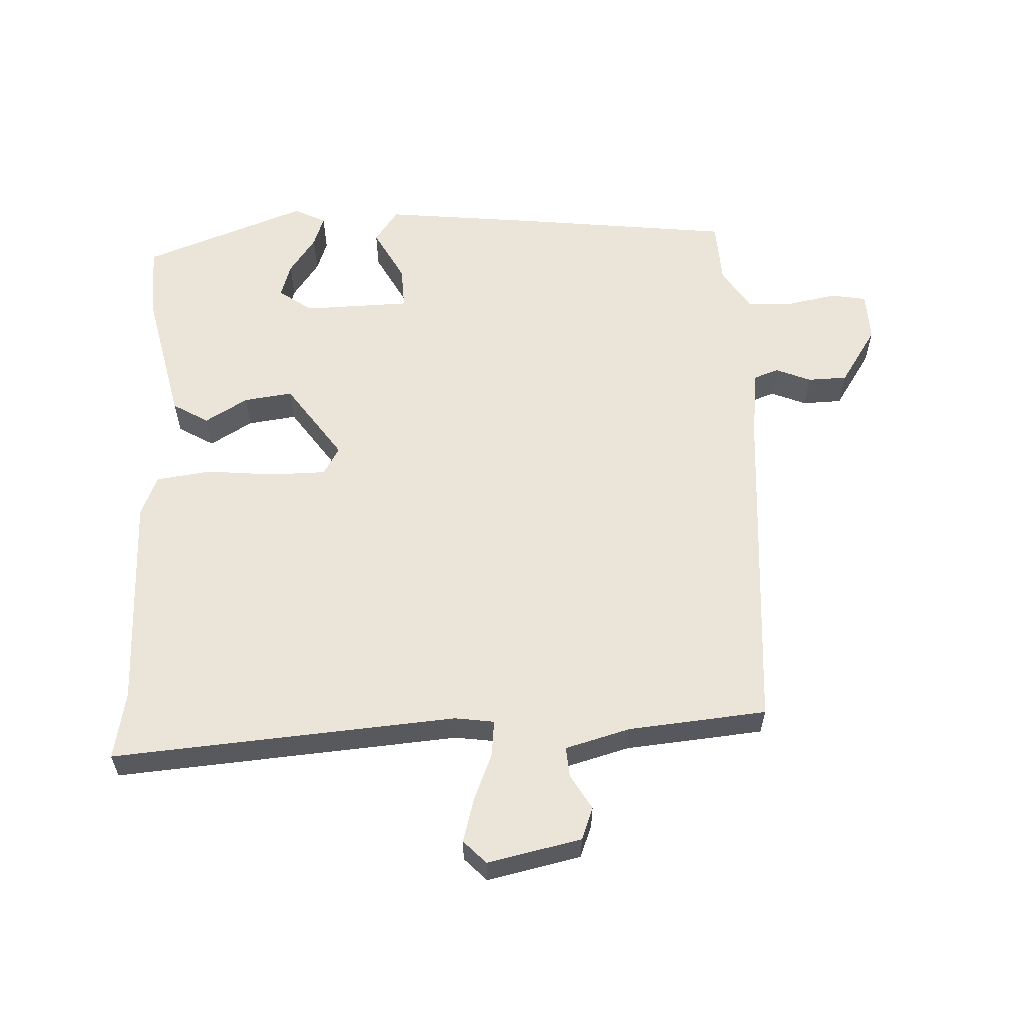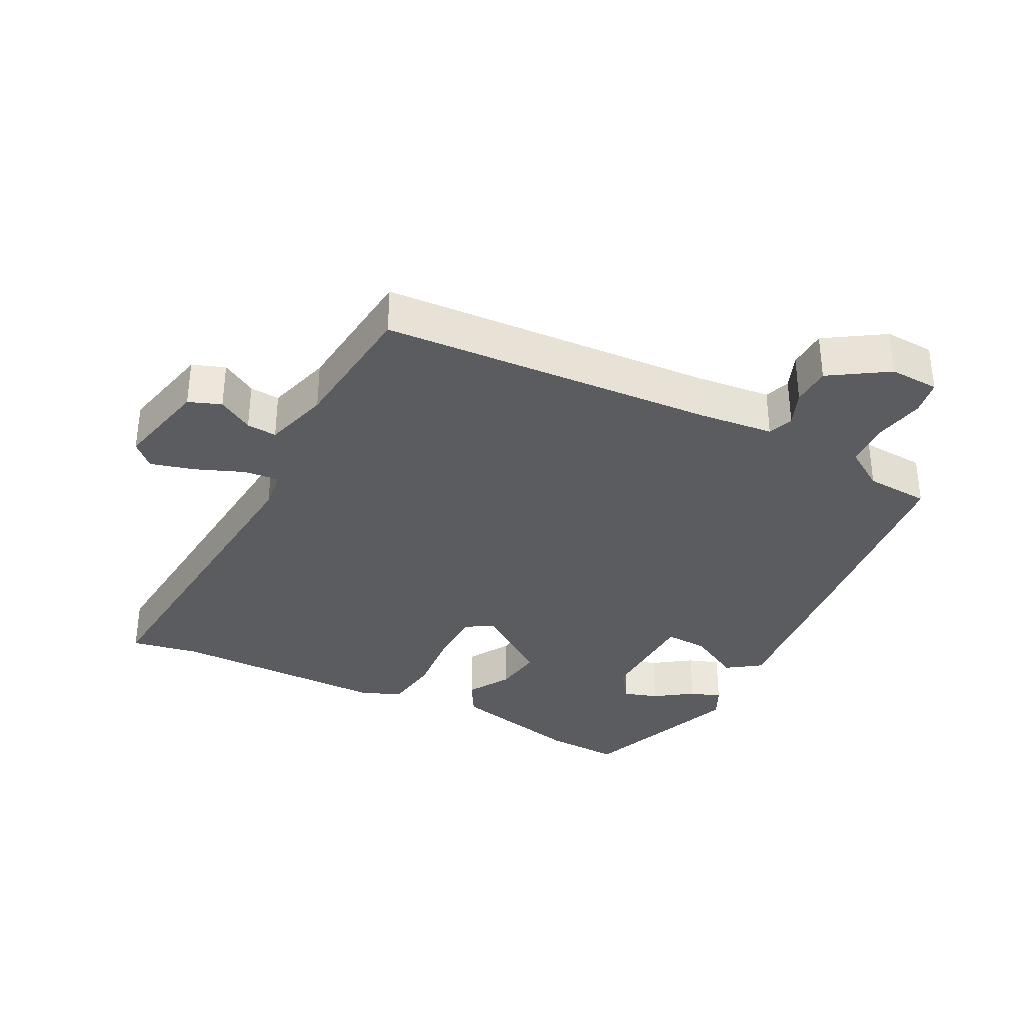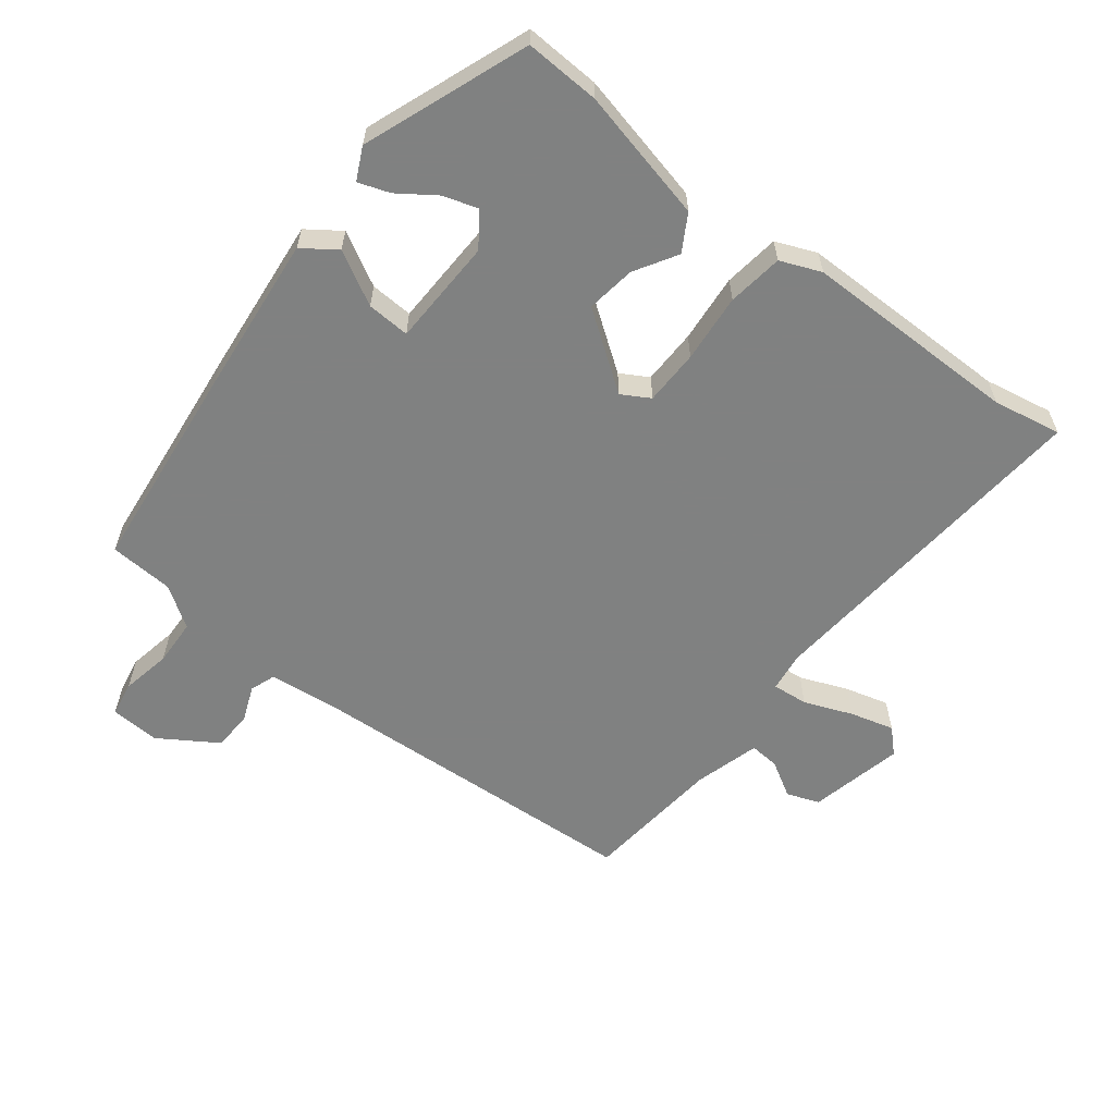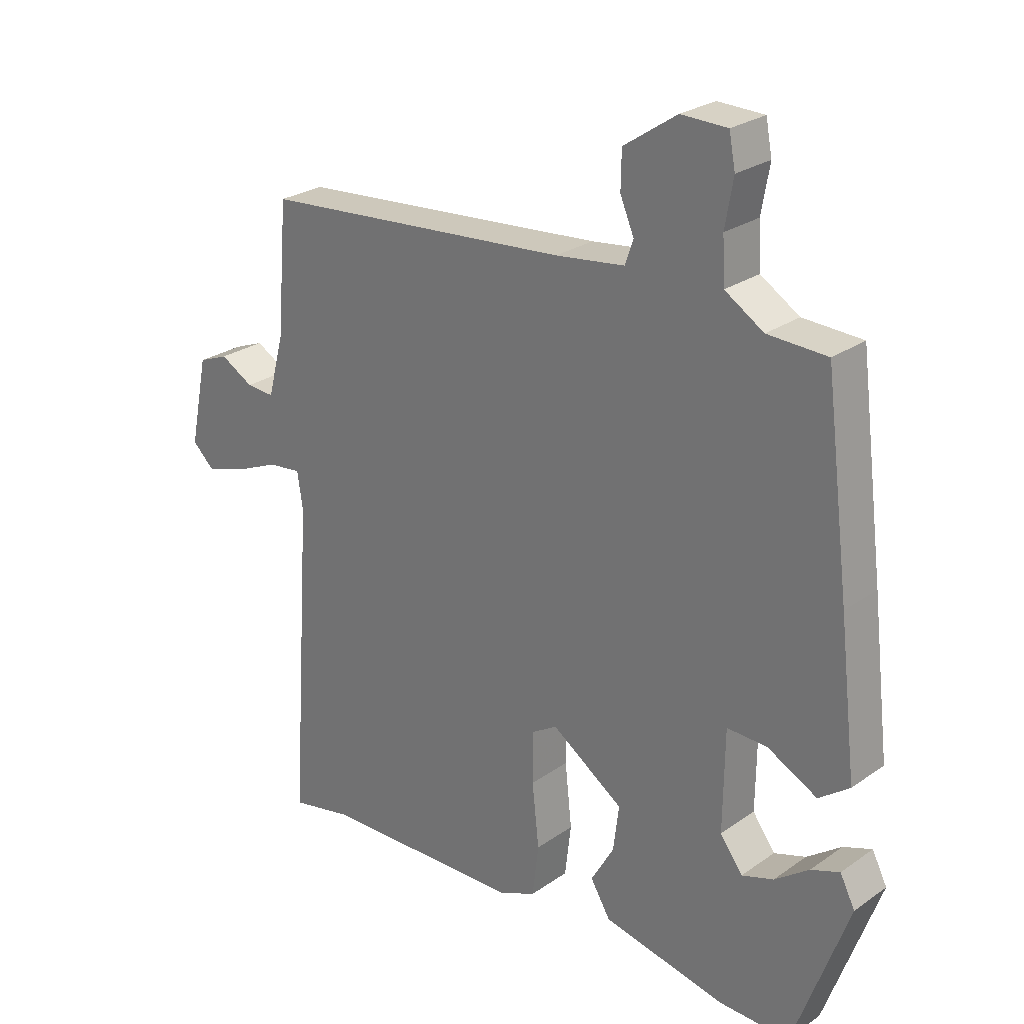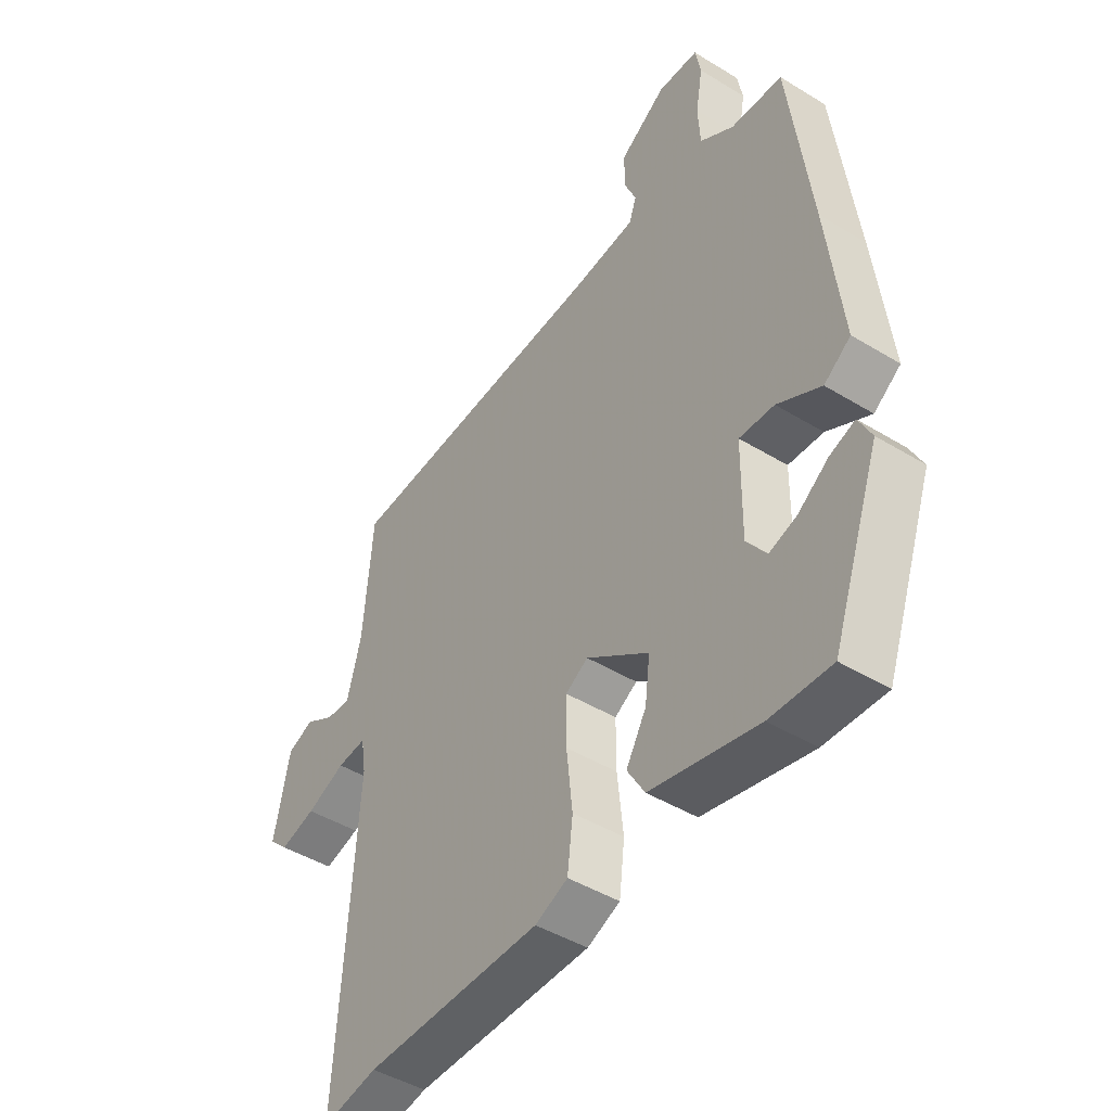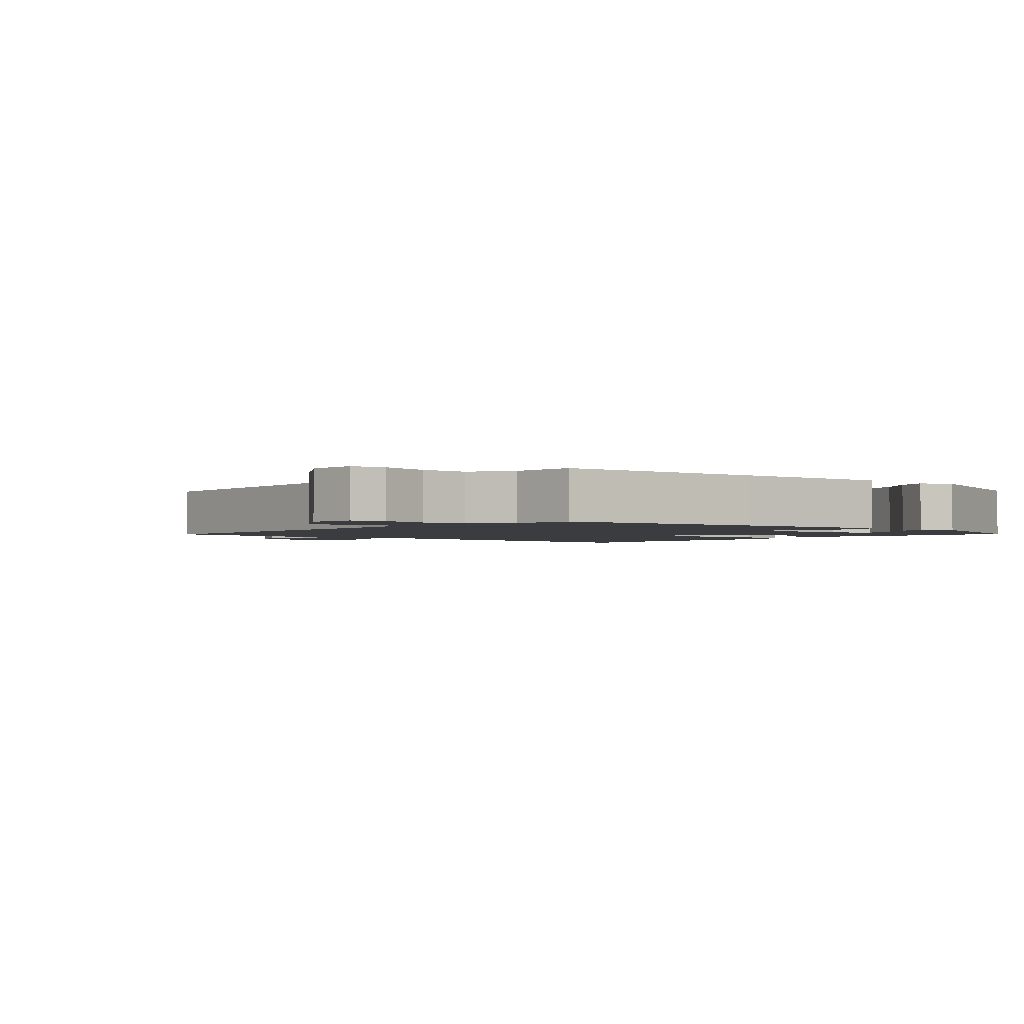
<metadata>
{"format":"obj","ext":"obj","renderer":"f3d","projection":"perspective","resolution":1024,"background":"white","views":[{"elev":59.3,"azim":-93.1,"up":"+Y"},{"elev":-34.5,"azim":-28.2,"up":"+Y"},{"elev":-60.3,"azim":141.1,"up":"+Y"},{"elev":25.9,"azim":42.2,"up":"+Z"},{"elev":-44.9,"azim":54.6,"up":"+Z"},{"elev":-2.0,"azim":47.5,"up":"+Y"}]}
</metadata>
<code>
v 0.415 0.07 -0.472
v 0.303 0.07 -0.469
v 0.105 0.07 -0.427
v 0.073 0.07 -0.374
v 0.11 0.07 -0.31
v 0.119 0.07 -0.237
v 0.004 0.07 -0.158
v -0.037 0.07 -0.183
v -0.037 0.07 -0.265
v -0.026 0.07 -0.367
v -0.036 0.07 -0.45
v -0.096 0.07 -0.476
v -0.419 0.07 -0.483
v -0.52 0.07 -0.504
v -0.485 0.07 0.011
v -0.494 0.07 0.07
v -0.547 0.07 0.064
v -0.618 0.07 0.034
v -0.683 0.07 0.015
v -0.718 0.07 0.048
v -0.689 0.07 0.189
v -0.641 0.07 0.208
v -0.588 0.07 0.178
v -0.543 0.07 0.175
v -0.517 0.07 0.273
v -0.5 0.07 0.48
v -0.002 0.07 0.52
v 0.109 0.07 0.534
v 0.122 0.07 0.572
v 0.1 0.07 0.624
v 0.101 0.07 0.683
v 0.186 0.07 0.74
v 0.26 0.07 0.738
v 0.27 0.07 0.686
v 0.257 0.07 0.612
v 0.261 0.07 0.542
v 0.323 0.07 0.503
v 0.418 0.07 0.499
v 0.458 0.07 0.185
v 0.486 0.07 -0.052
v 0.437 0.07 -0.088
v 0.357 0.07 -0.046
v 0.293 0.07 -0.044
v 0.291 0.07 -0.204
v 0.327 0.07 -0.253
v 0.378 0.07 -0.236
v 0.433 0.07 -0.196
v 0.479 0.07 -0.179
v 0.503 0.07 -0.226
v 0.415 0 -0.472
v 0.303 0 -0.469
v 0.105 0 -0.427
v 0.073 0 -0.374
v 0.11 0 -0.31
v 0.119 0 -0.237
v 0.004 0 -0.158
v -0.037 0 -0.183
v -0.037 0 -0.265
v -0.026 0 -0.367
v -0.036 0 -0.45
v -0.096 0 -0.476
v -0.419 0 -0.483
v -0.52 0 -0.504
v -0.485 0 0.011
v -0.494 0 0.07
v -0.547 0 0.064
v -0.618 0 0.034
v -0.683 0 0.015
v -0.718 0 0.048
v -0.689 0 0.189
v -0.641 0 0.208
v -0.588 0 0.178
v -0.543 0 0.175
v -0.517 0 0.273
v -0.5 0 0.48
v -0.002 0 0.52
v 0.109 0 0.534
v 0.122 0 0.572
v 0.1 0 0.624
v 0.101 0 0.683
v 0.186 0 0.74
v 0.26 0 0.738
v 0.27 0 0.686
v 0.257 0 0.612
v 0.261 0 0.542
v 0.323 0 0.503
v 0.418 0 0.499
v 0.458 0 0.185
v 0.486 0 -0.052
v 0.437 0 -0.088
v 0.357 0 -0.046
v 0.293 0 -0.044
v 0.291 0 -0.204
v 0.327 0 -0.253
v 0.378 0 -0.236
v 0.433 0 -0.196
v 0.479 0 -0.179
v 0.503 0 -0.226
f 46 47 48 49
f 45 46 49 1
f 44 45 1 2
f 39 40 41 42
f 37 38 39 42
f 36 37 42 43
f 35 36 43 44
f 33 34 35
f 32 33 35
f 29 30 31 32
f 28 29 32 35
f 25 26 27
f 24 25 27 28
f 20 21 22 23
f 20 23 24
f 17 18 19 20
f 16 17 20 24
f 13 14 15
f 11 12 13 15
f 9 10 11 15
f 8 9 15 16
f 7 8 16 24
f 2 3 4 5
f 44 2 5 6
f 35 44 6 7
f 7 24 28 35
f 98 97 96 95
f 50 98 95 94
f 51 50 94 93
f 91 90 89 88
f 91 88 87 86
f 92 91 86 85
f 93 92 85 84
f 84 83 82
f 84 82 81
f 81 80 79 78
f 84 81 78 77
f 76 75 74
f 77 76 74 73
f 72 71 70 69
f 73 72 69
f 69 68 67 66
f 73 69 66 65
f 64 63 62
f 64 62 61 60
f 64 60 59 58
f 65 64 58 57
f 73 65 57 56
f 54 53 52 51
f 55 54 51 93
f 56 55 93 84
f 84 77 73 56
f 1 50 51 2
f 2 51 52 3
f 3 52 53 4
f 4 53 54 5
f 5 54 55 6
f 6 55 56 7
f 7 56 57 8
f 8 57 58 9
f 9 58 59 10
f 10 59 60 11
f 11 60 61 12
f 12 61 62 13
f 13 62 63 14
f 14 63 64 15
f 15 64 65 16
f 16 65 66 17
f 17 66 67 18
f 18 67 68 19
f 19 68 69 20
f 20 69 70 21
f 21 70 71 22
f 22 71 72 23
f 23 72 73 24
f 24 73 74 25
f 25 74 75 26
f 26 75 76 27
f 27 76 77 28
f 28 77 78 29
f 29 78 79 30
f 30 79 80 31
f 31 80 81 32
f 32 81 82 33
f 33 82 83 34
f 34 83 84 35
f 35 84 85 36
f 36 85 86 37
f 37 86 87 38
f 38 87 88 39
f 39 88 89 40
f 40 89 90 41
f 41 90 91 42
f 42 91 92 43
f 43 92 93 44
f 44 93 94 45
f 45 94 95 46
f 46 95 96 47
f 47 96 97 48
f 48 97 98 49
f 49 98 50 1

</code>
